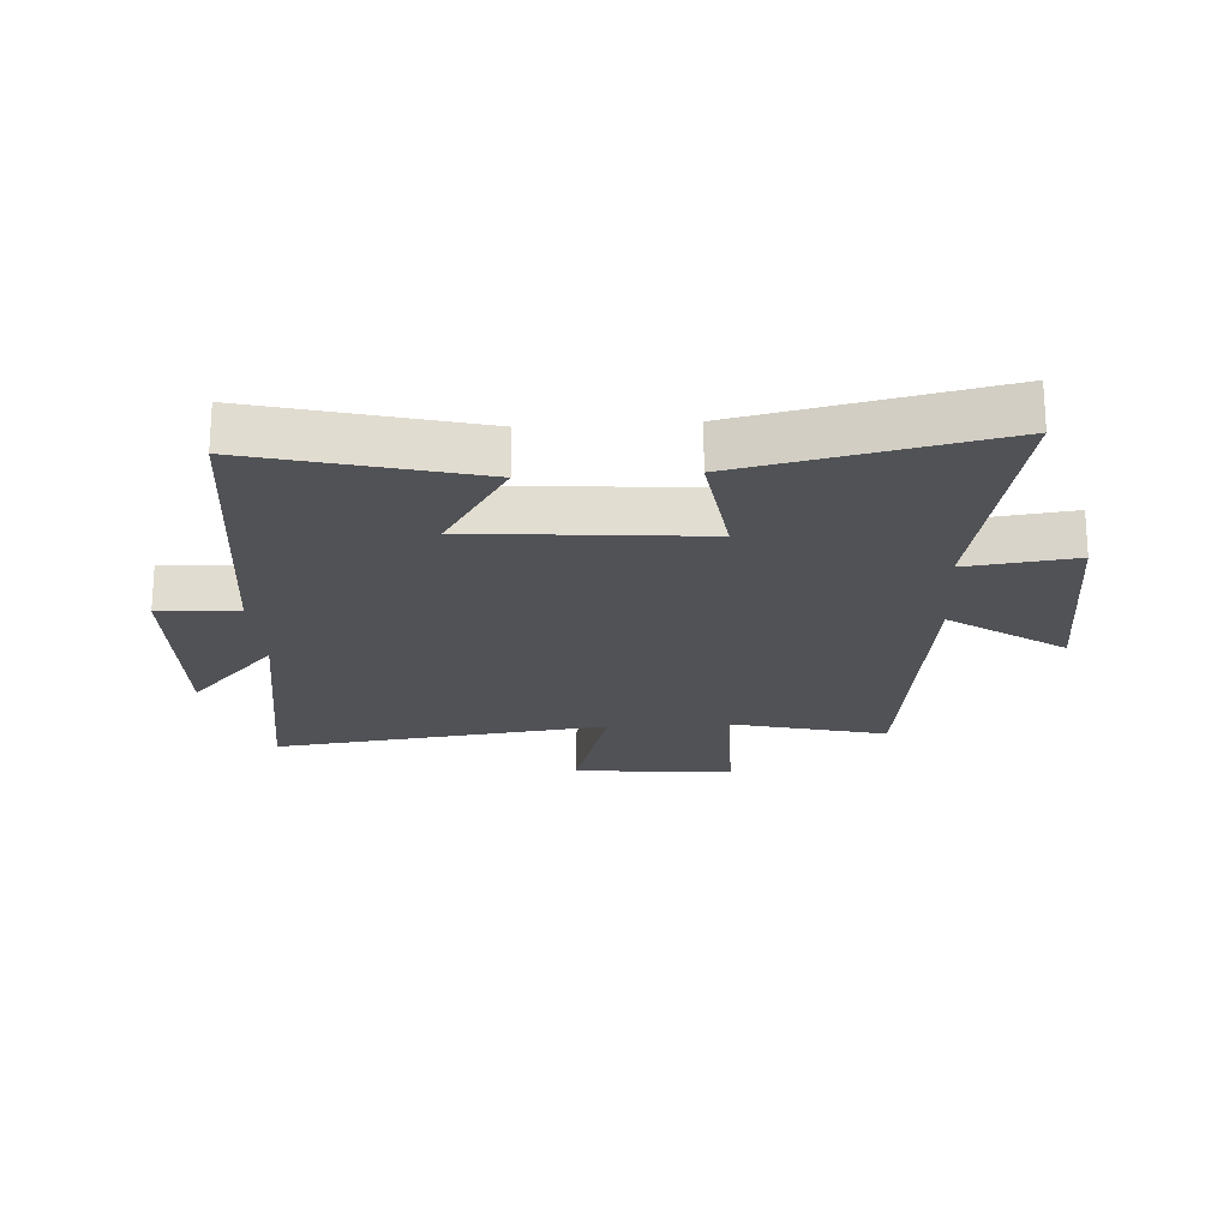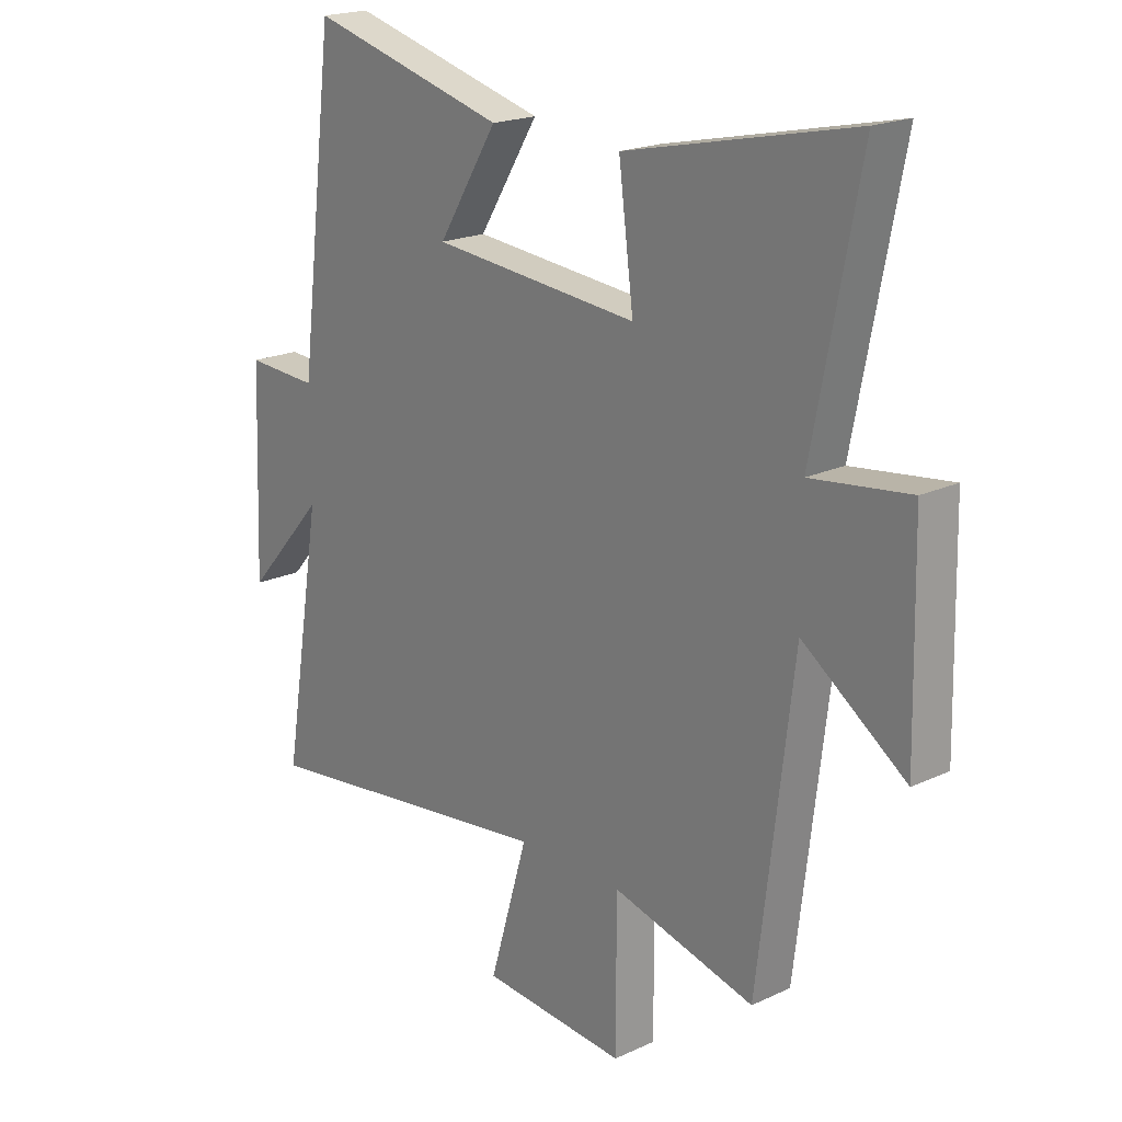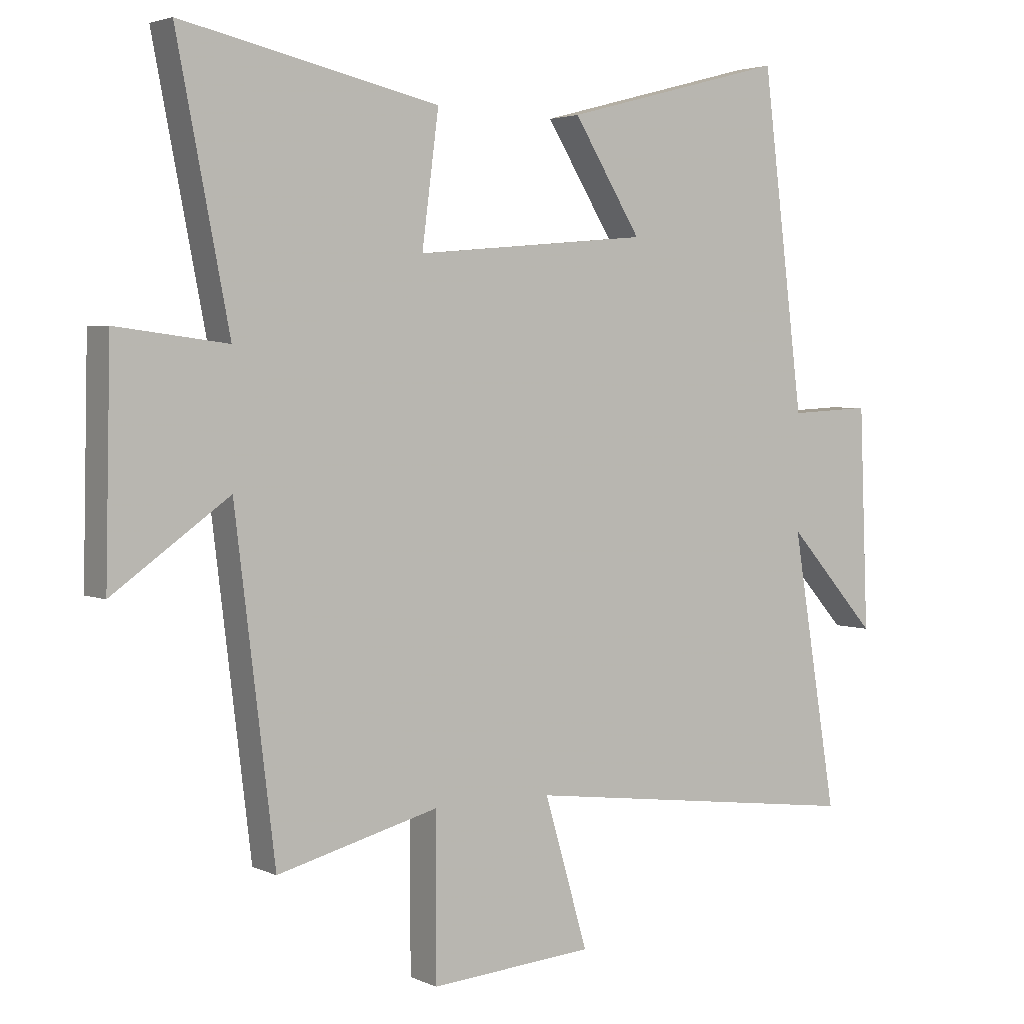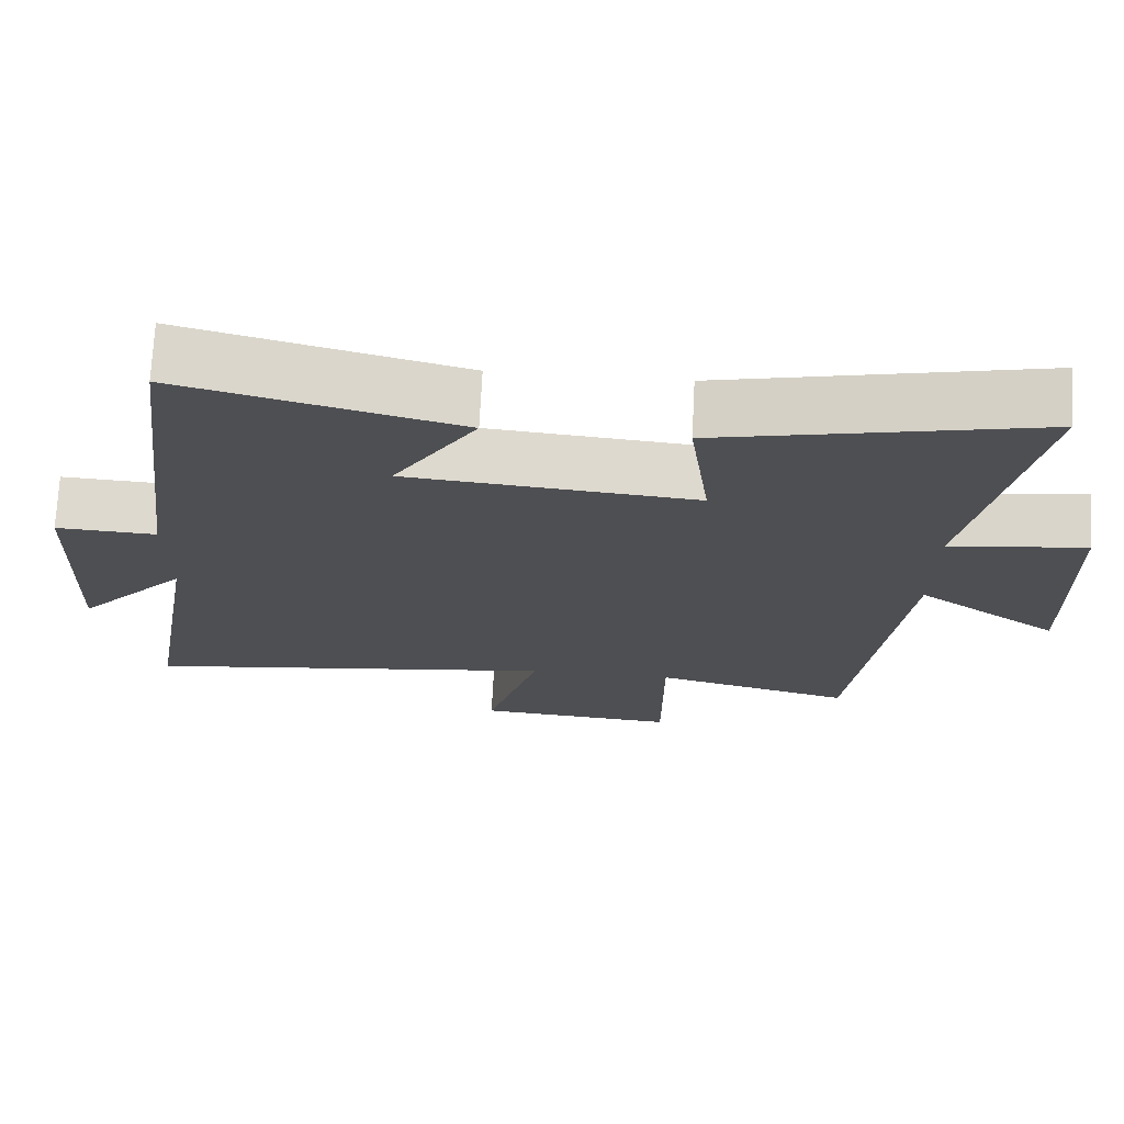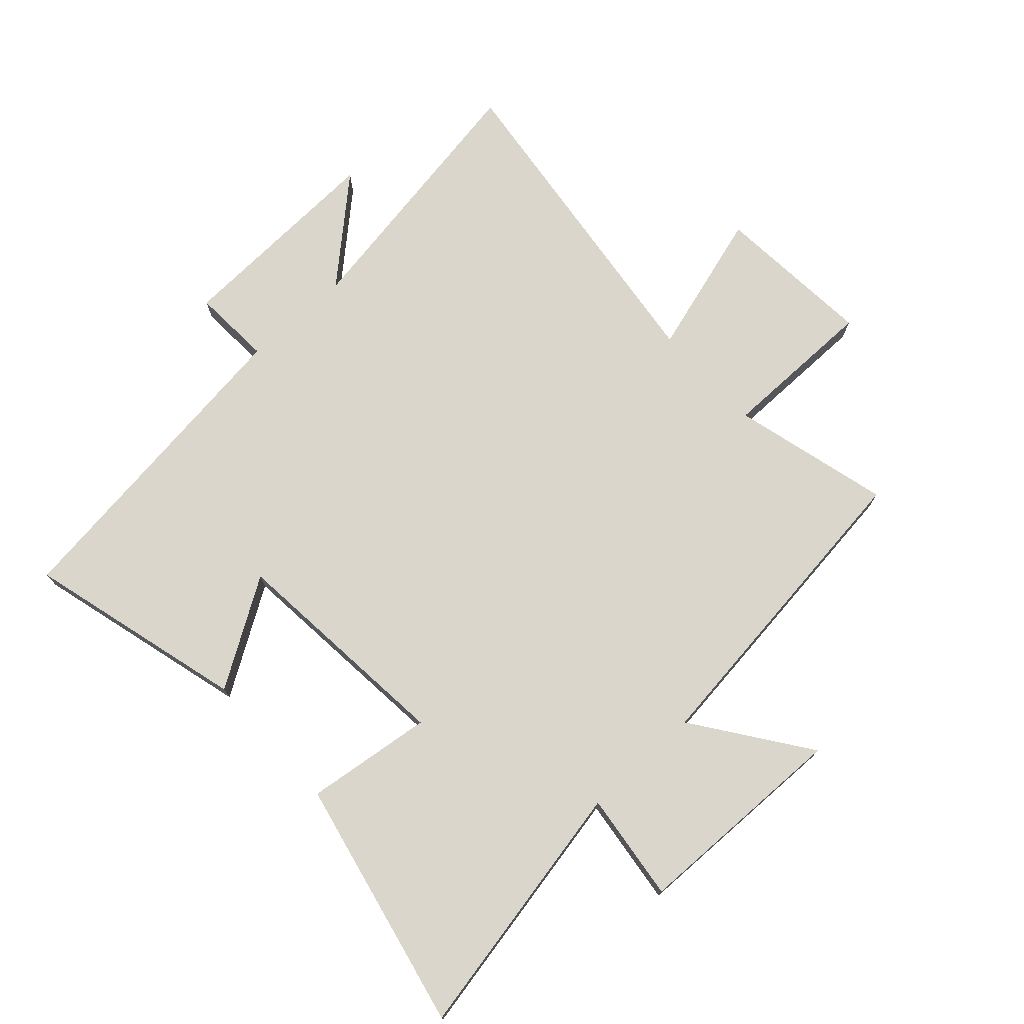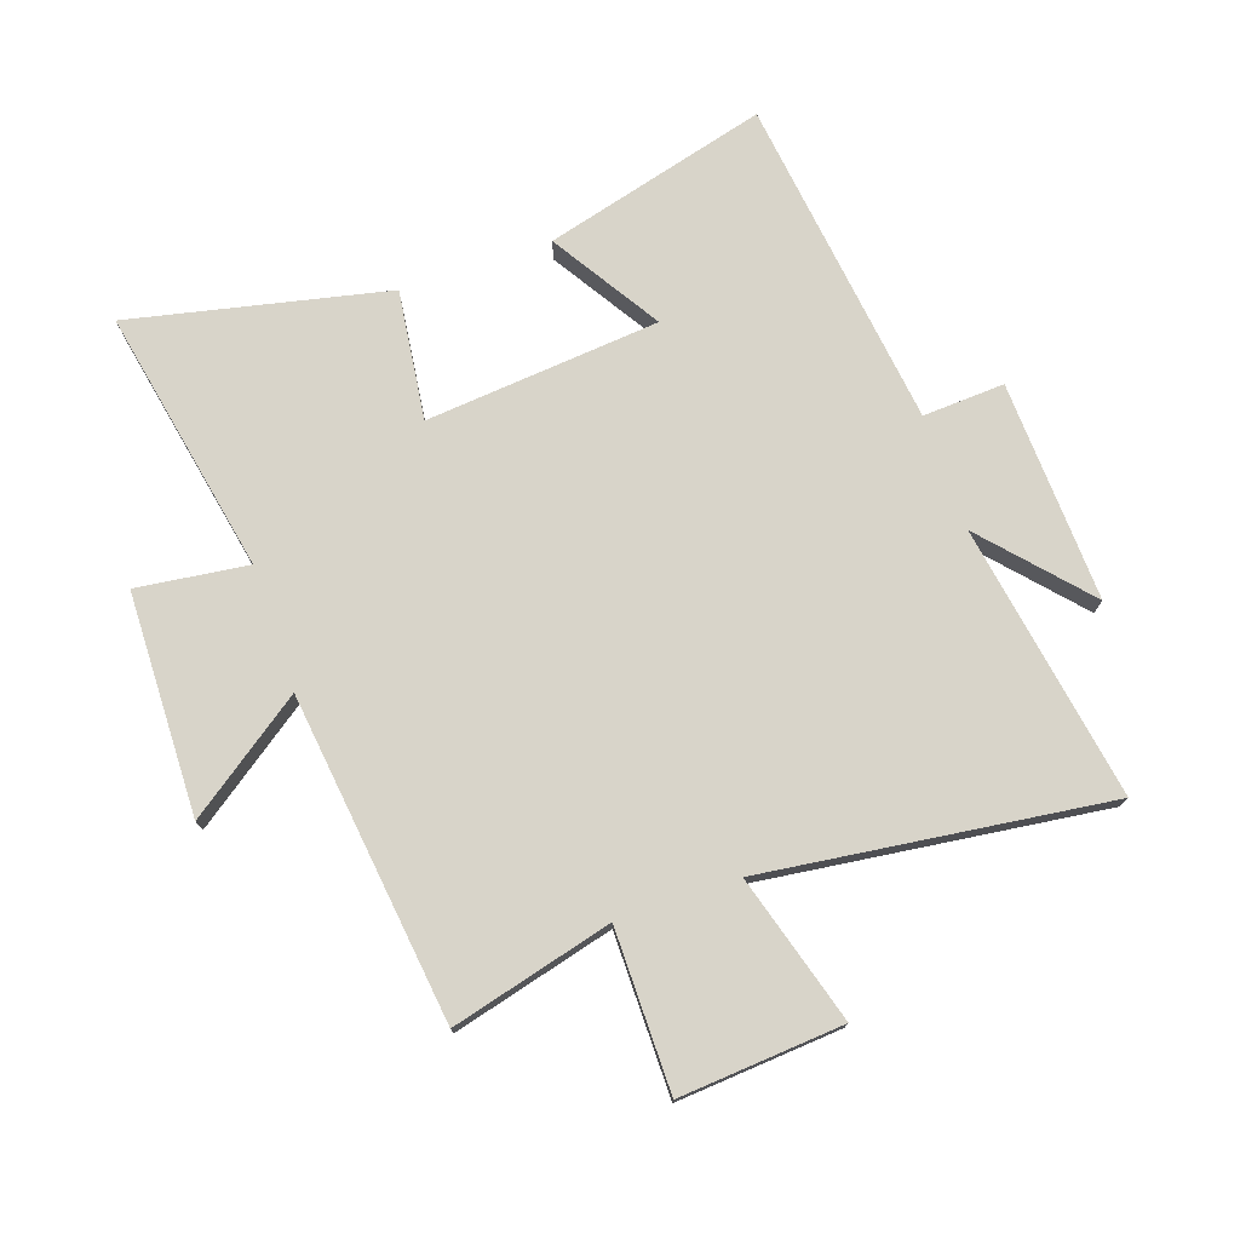
<metadata>
{"format":"obj","ext":"obj","renderer":"f3d","projection":"perspective","resolution":1024,"background":"white","views":[{"elev":-20.8,"azim":3.7,"up":"+Y"},{"elev":19.8,"azim":49.2,"up":"+Z"},{"elev":3.3,"azim":145.8,"up":"+Z"},{"elev":71.9,"azim":2.9,"up":"+Z"},{"elev":74.1,"azim":47.5,"up":"+Y"},{"elev":75.2,"azim":161.0,"up":"+Y"}]}
</metadata>
<code>
v 0.584 0.07 0.591
v 0.5 0.07 0.162
v 0.679 0.07 0.185
v 0.687 0.07 -0.173
v 0.5 0.07 -0.04
v 0.436 0.07 -0.567
v 0.176 0.07 -0.5
v 0.176 0.07 -0.759
v -0.088 0.07 -0.739
v -0.018 0.07 -0.5
v -0.573 0.07 -0.571
v -0.5 0.07 -0.127
v -0.646 0.07 -0.29
v -0.632 0.07 0.066
v -0.5 0.07 0.059
v -0.433 0.07 0.596
v -0.072 0.07 0.5
v -0.181 0.07 0.325
v 0.197 0.07 0.291
v 0.17 0.07 0.5
v 0.584 0 0.591
v 0.5 0 0.162
v 0.679 0 0.185
v 0.687 0 -0.173
v 0.5 0 -0.04
v 0.436 0 -0.567
v 0.176 0 -0.5
v 0.176 0 -0.759
v -0.088 0 -0.739
v -0.018 0 -0.5
v -0.573 0 -0.571
v -0.5 0 -0.127
v -0.646 0 -0.29
v -0.632 0 0.066
v -0.5 0 0.059
v -0.433 0 0.596
v -0.072 0 0.5
v -0.181 0 0.325
v 0.197 0 0.291
v 0.17 0 0.5
f 19 20 1 2
f 18 19 2
f 15 16 17 18
f 15 18 2
f 12 13 14 15
f 12 15 2
f 10 11 12 2
f 7 8 9 10
f 7 10 2
f 5 6 7 2
f 2 3 4 5
f 22 21 40 39
f 22 39 38
f 38 37 36 35
f 22 38 35
f 35 34 33 32
f 22 35 32
f 22 32 31 30
f 30 29 28 27
f 22 30 27
f 22 27 26 25
f 25 24 23 22
f 1 21 22 2
f 2 22 23 3
f 3 23 24 4
f 4 24 25 5
f 5 25 26 6
f 6 26 27 7
f 7 27 28 8
f 8 28 29 9
f 9 29 30 10
f 10 30 31 11
f 11 31 32 12
f 12 32 33 13
f 13 33 34 14
f 14 34 35 15
f 15 35 36 16
f 16 36 37 17
f 17 37 38 18
f 18 38 39 19
f 19 39 40 20
f 20 40 21 1

</code>
